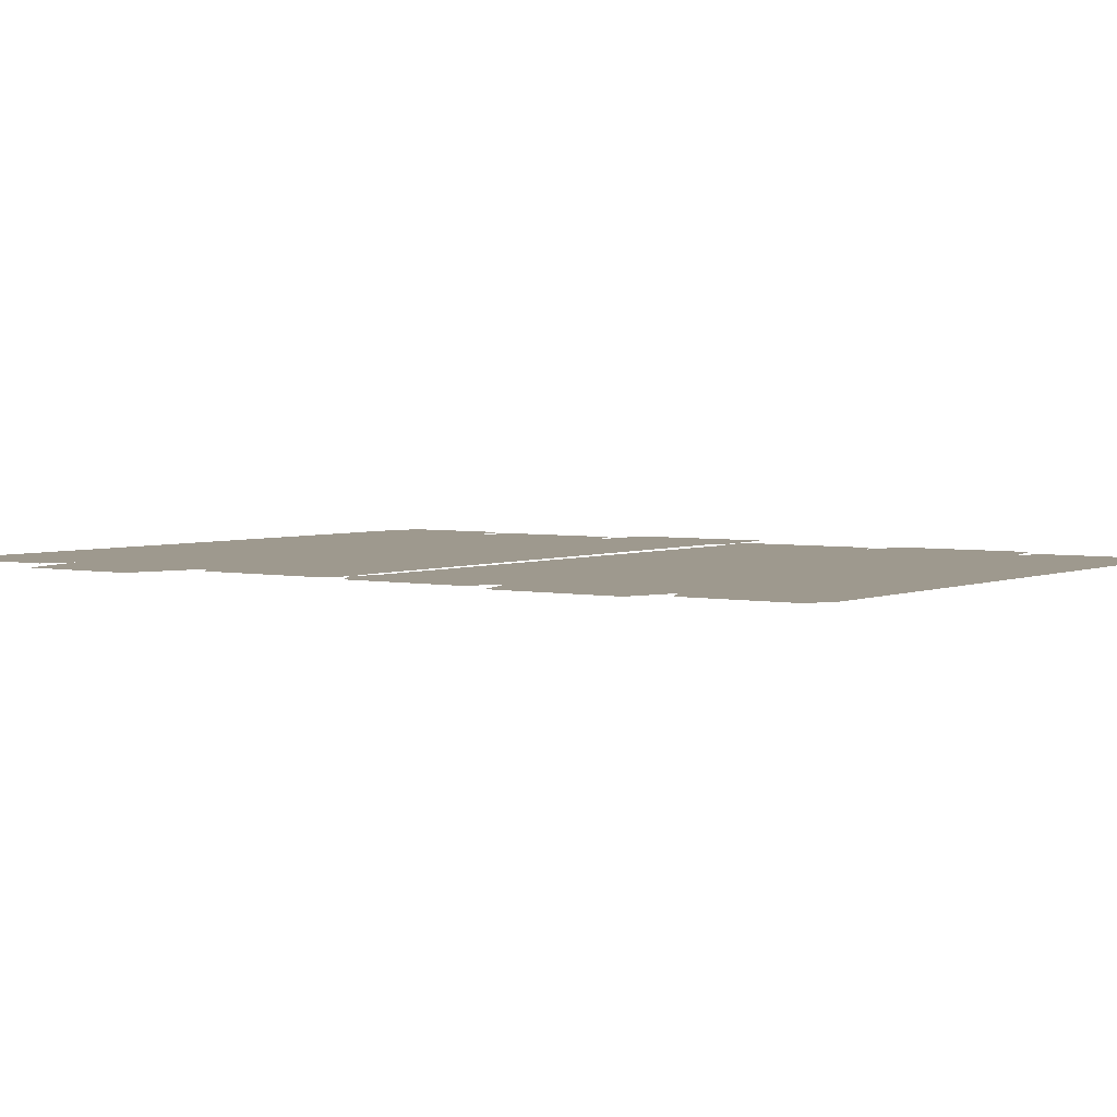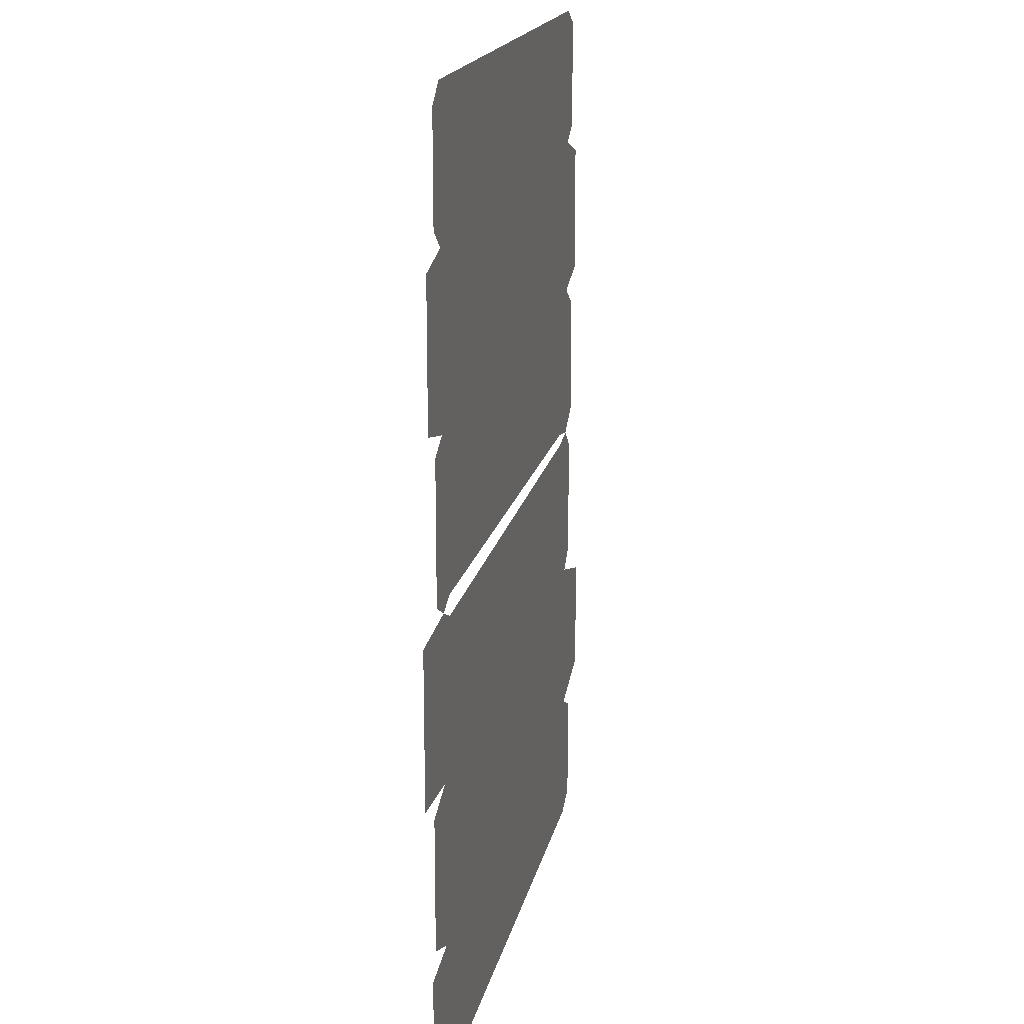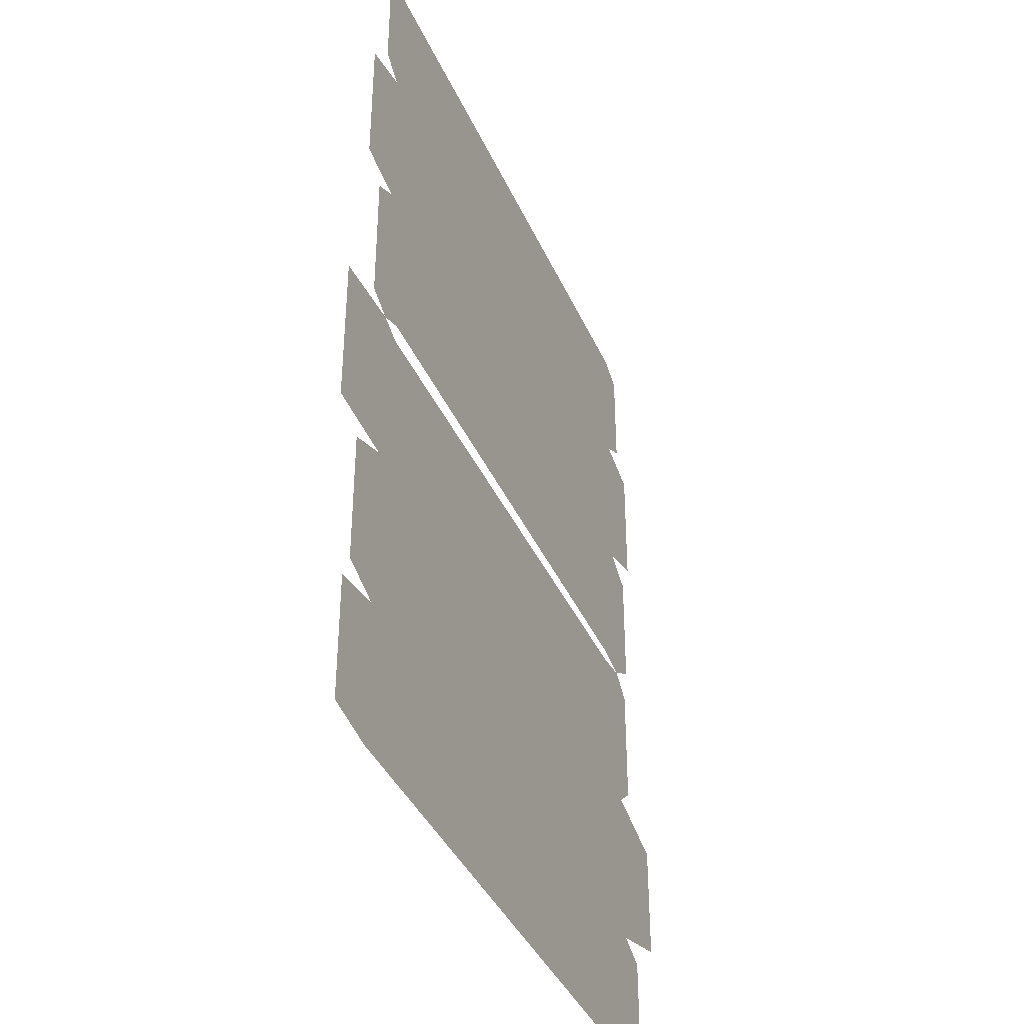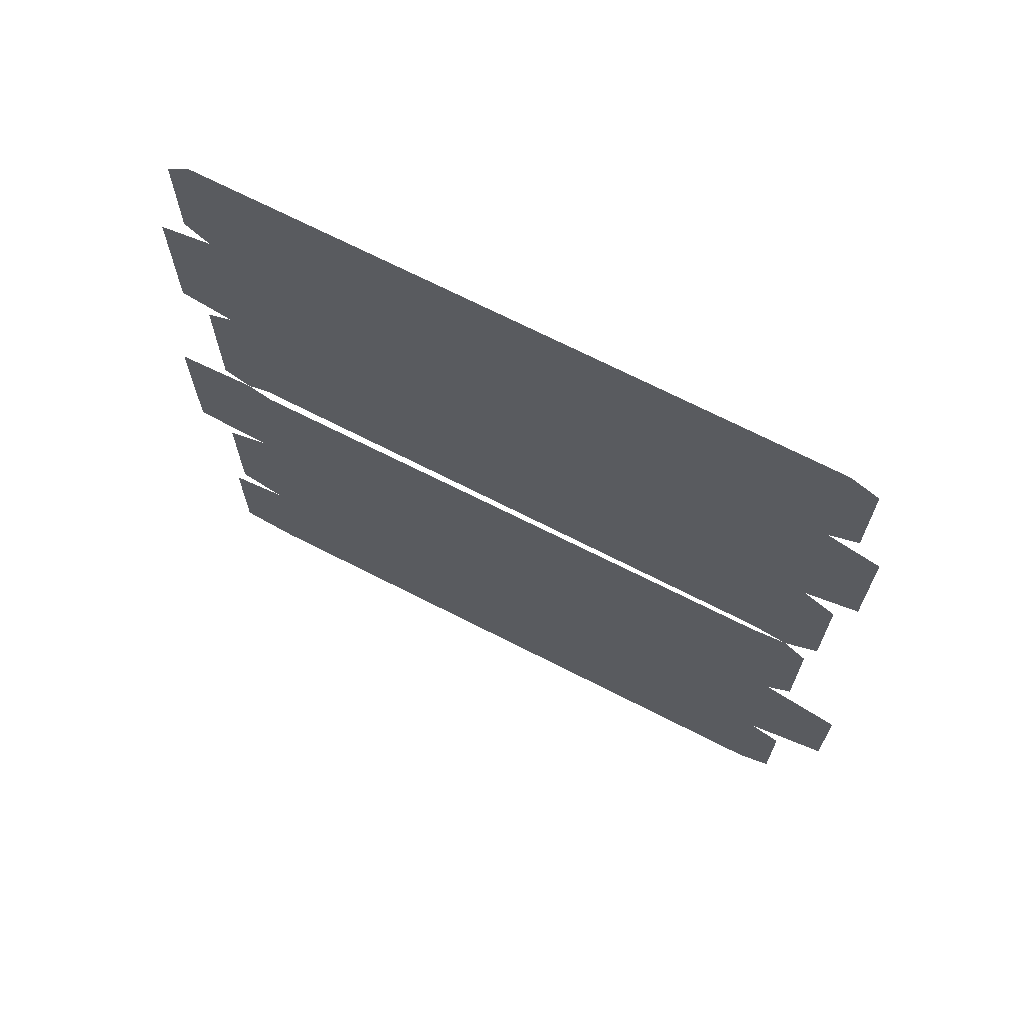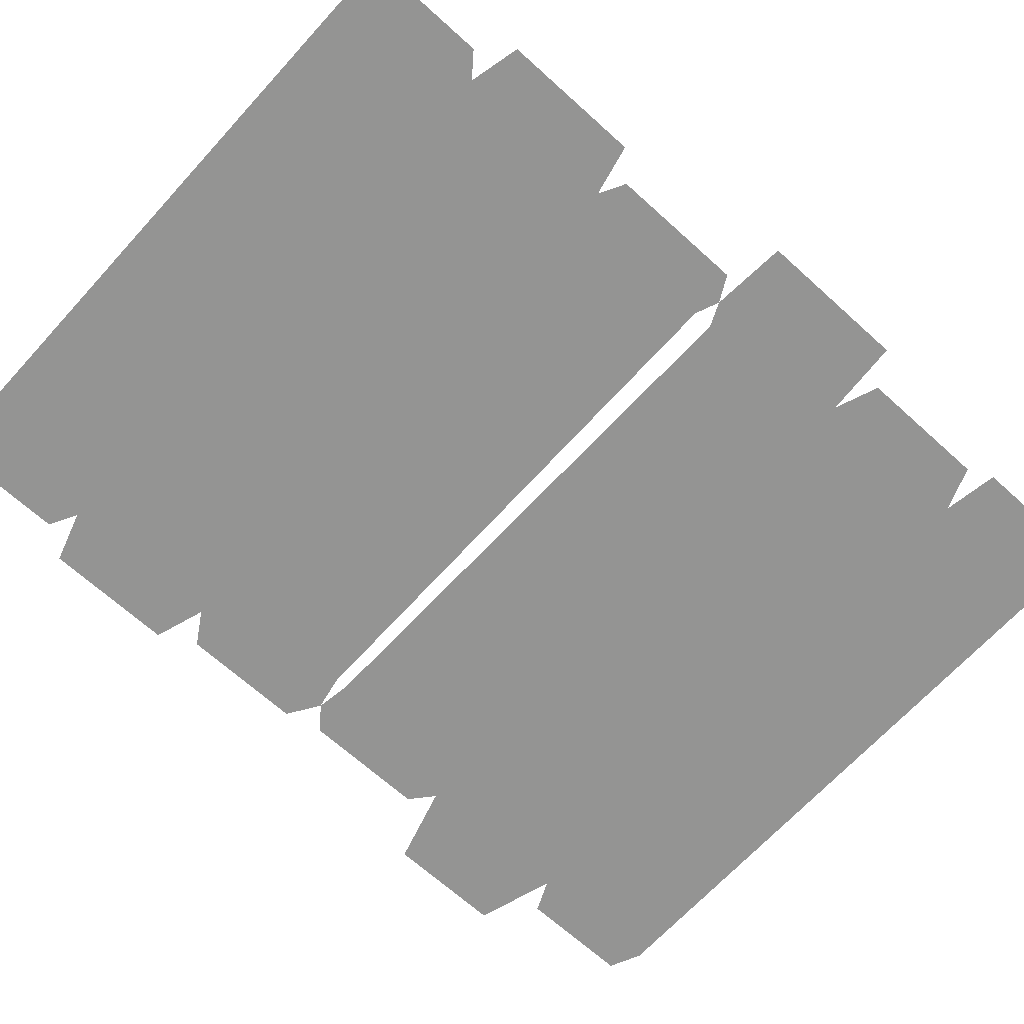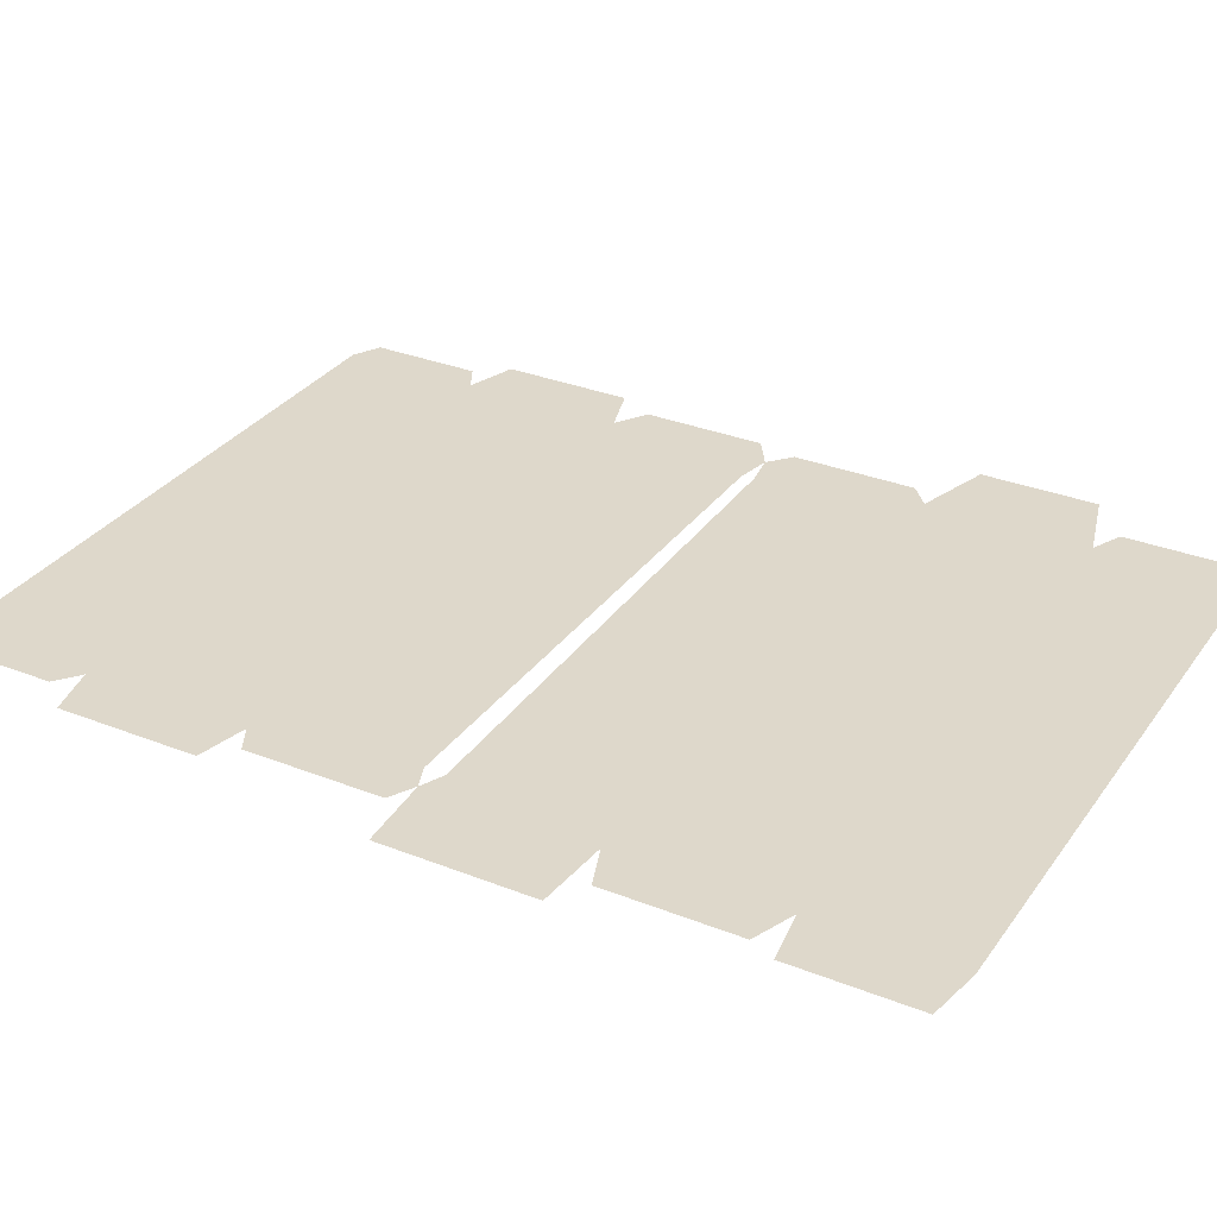
<metadata>
{"format":"obj","ext":"obj","renderer":"f3d","projection":"perspective","resolution":1024,"background":"white","views":[{"elev":3.5,"azim":-54.5,"up":"+Y"},{"elev":17.6,"azim":101.5,"up":"+Z"},{"elev":-39.4,"azim":112.4,"up":"+Z"},{"elev":70.4,"azim":-153.0,"up":"+Z"},{"elev":-67.0,"azim":47.7,"up":"+Y"},{"elev":31.6,"azim":119.3,"up":"+Y"}]}
</metadata>
<code>
g m_dlc5_emptyshadowcaster_01
v -1.215 1.888e-16 -1.313
v -1.215 2.697e-16 -1.876
v 1.215 2.697e-16 -1.876
v 1.215 1.888e-16 -1.313
v 1.215 9.439e-17 -0.6565
v -1.215 9.439e-17 -0.6565
v -1.215 0 0
v -1.527 1.888e-16 -1.22
v -1.527 9.439e-17 -0.7493
v -1.308 9.439e-17 -0.578
v -1.308 0 -0.07848
v -1.341 2.697e-16 -1.818
v -1.341 1.888e-16 -1.371
v 1.389 9.439e-17 -0.7223
v 1.389 1.888e-16 -1.247
v 1.435 1.888e-16 -1.349
v 1.435 2.697e-16 -1.84
v 1.523 9.439e-17 -0.6345
v 1.523 0 -0.02206
v 1.215 0 0
v 1.12 0 -0.04304
v 1.215 9.439e-17 -0.6565
v -1.076 0 -0.02127
v -1.215 -2.697e-16 1.876
v -1.215 -1.888e-16 1.313
v 1.215 -1.888e-16 1.313
v 1.215 -2.697e-16 1.876
v -1.215 -9.439e-17 0.6565
v 1.215 -9.439e-17 0.6565
v 1.12 0 0.03827
v -1.075 0 0.02842
v -1.215 0 0
v 1.215 0 0
v -1.343 0 0.08199
v -1.343 -9.439e-17 0.5745
v -1.419 -9.439e-17 0.7223
v -1.419 -1.888e-16 1.247
v -1.326 -1.888e-16 1.372
v -1.326 -2.697e-16 1.817
v 1.308 -2.697e-16 1.801
v 1.308 -1.888e-16 1.388
v 1.215 -9.439e-17 0.6565
v 1.419 -1.888e-16 1.266
v 1.419 -9.439e-17 0.7038
v 1.318 -9.439e-17 0.6016
v 1.318 0 0.05494
v 1.215 9.439e-17 -0.6565
v -1.076 0 -0.02127
v -1.215 0 0
g m_dlc5_emptyshadowcaster_01_0
f 3 2 1
f 4 3 1
f 5 4 1
f 6 5 1
f 5 6 7
f 1 8 6
f 8 9 6
f 6 10 7
f 10 11 7
f 2 12 1
f 12 13 1
f 5 14 4
f 14 15 4
f 4 16 3
f 16 17 3
f 19 18 5
f 20 19 5
f 22 21 20
f 23 21 22
f 26 25 24
f 27 26 24
f 25 26 28
f 26 29 28
f 30 28 29
f 28 30 31
f 31 32 28
f 29 33 30
f 32 34 28
f 34 35 28
f 28 36 25
f 36 37 25
f 25 38 24
f 38 39 24
f 27 40 26
f 40 41 26
f 26 43 42
f 43 44 42
f 42 45 33
f 45 46 33
f 49 48 47

</code>
